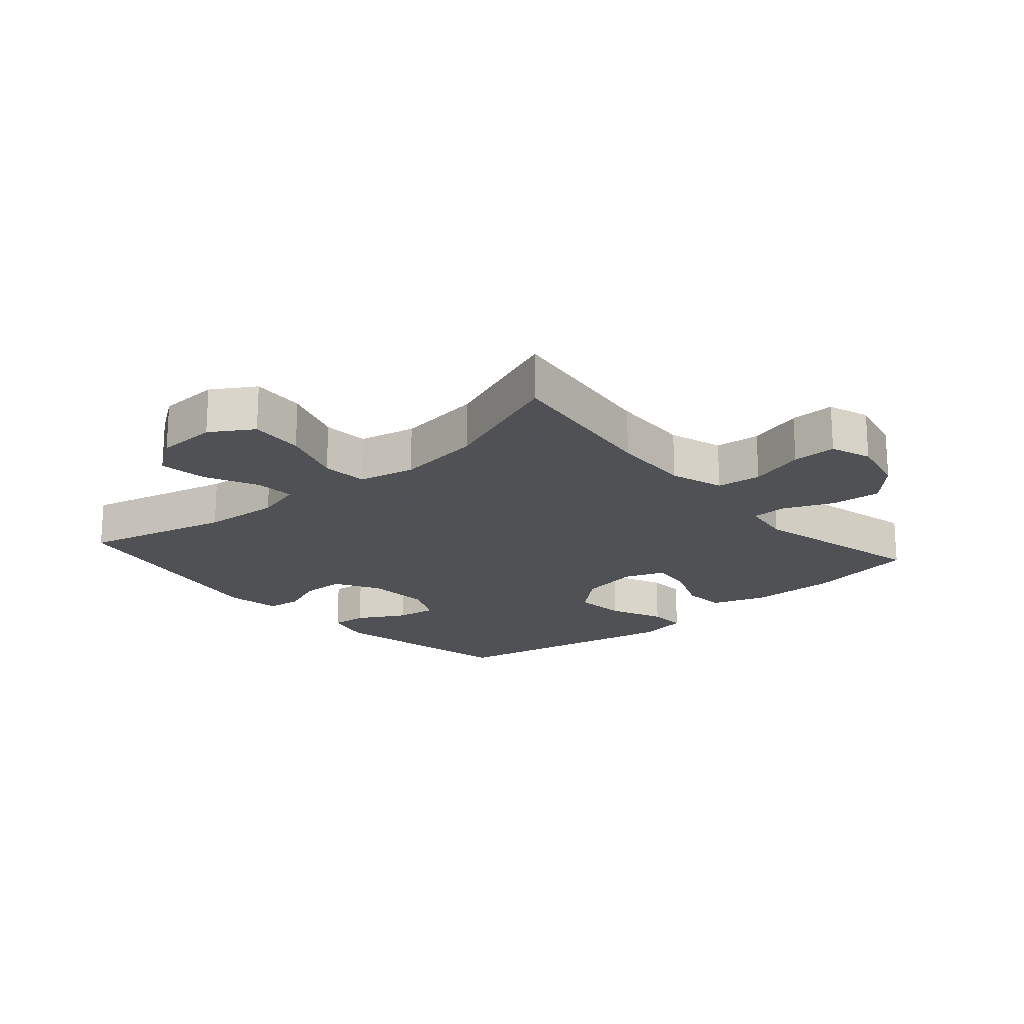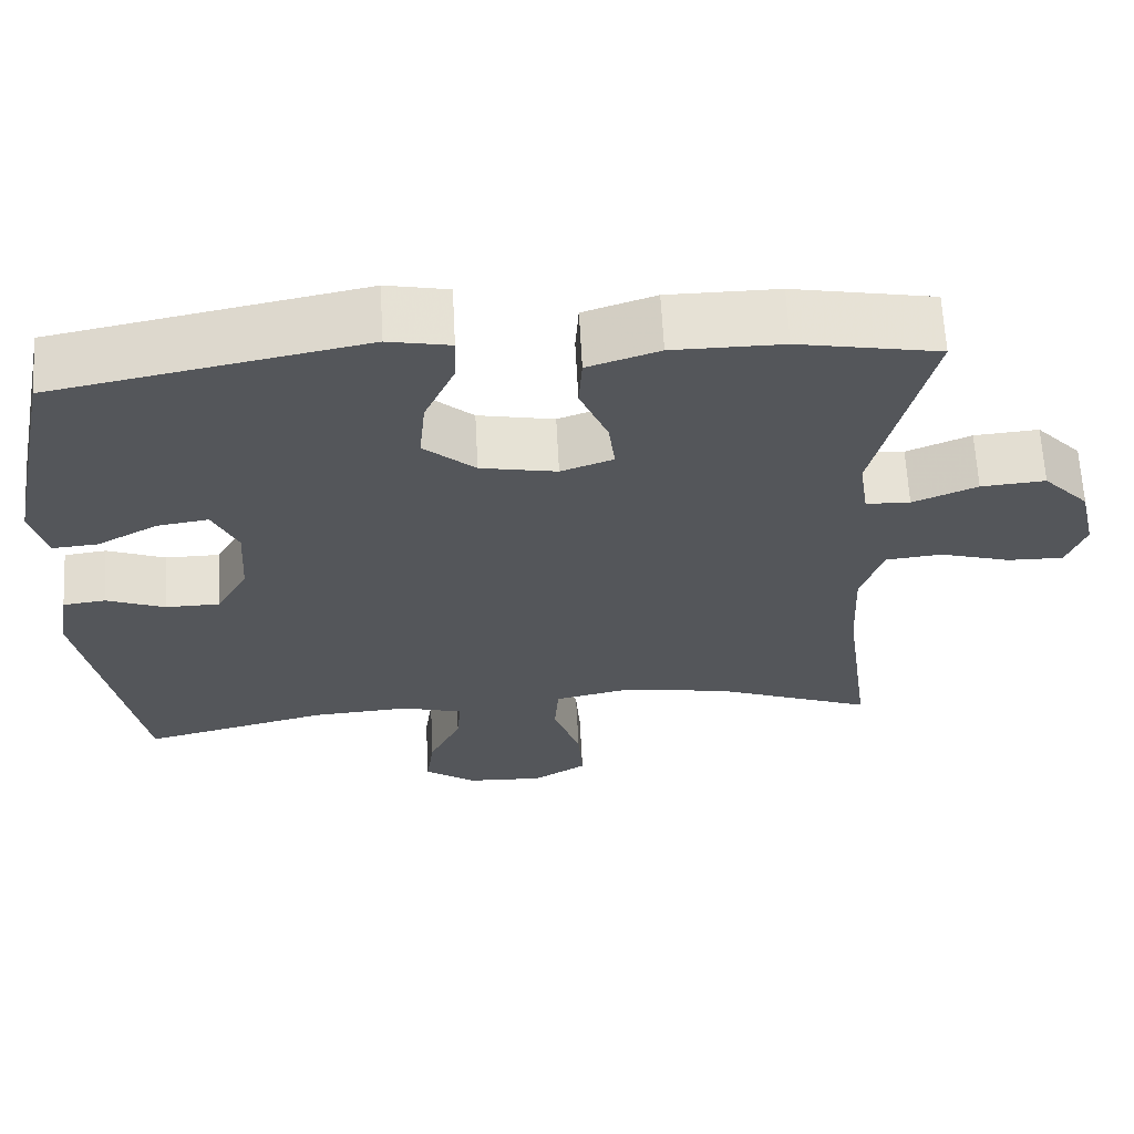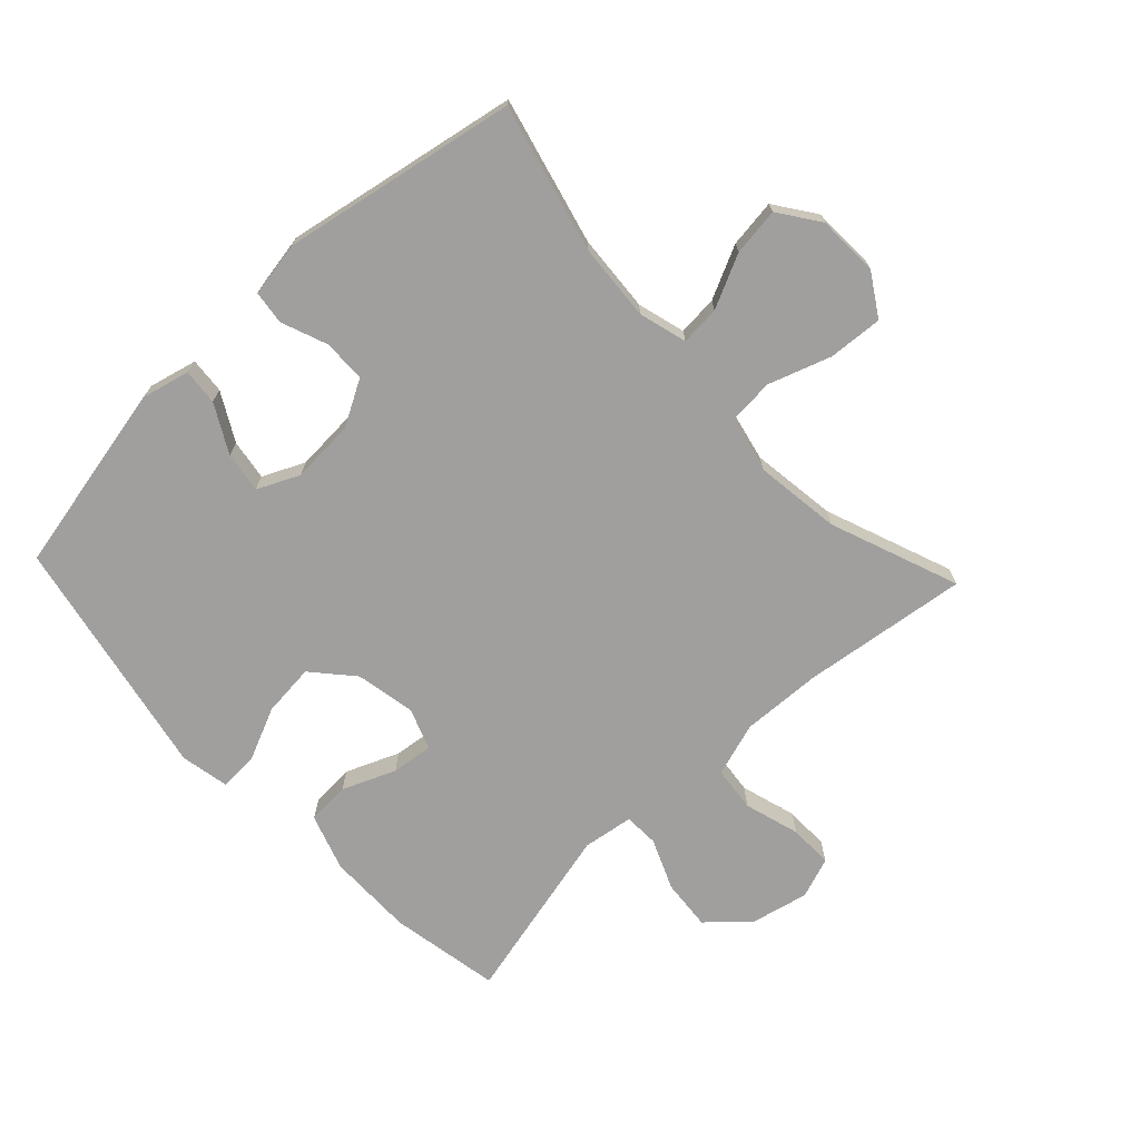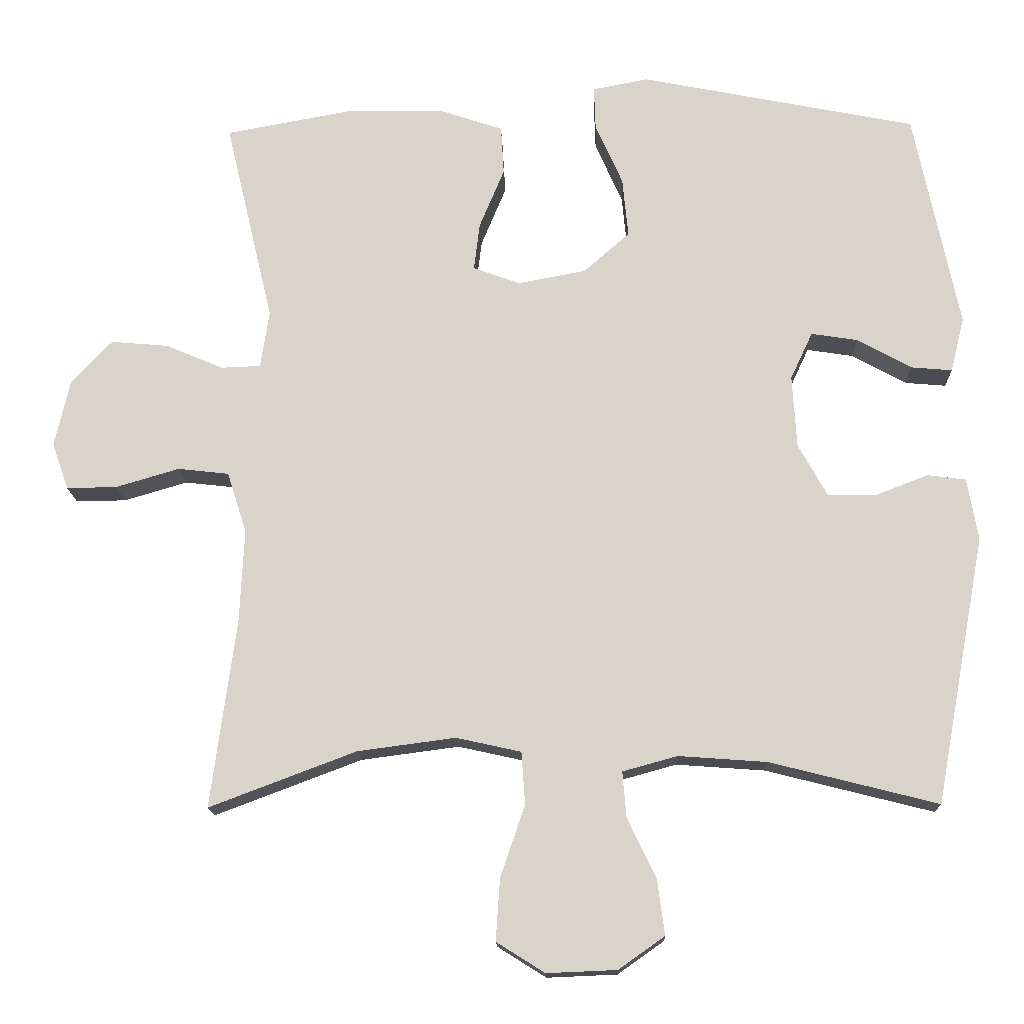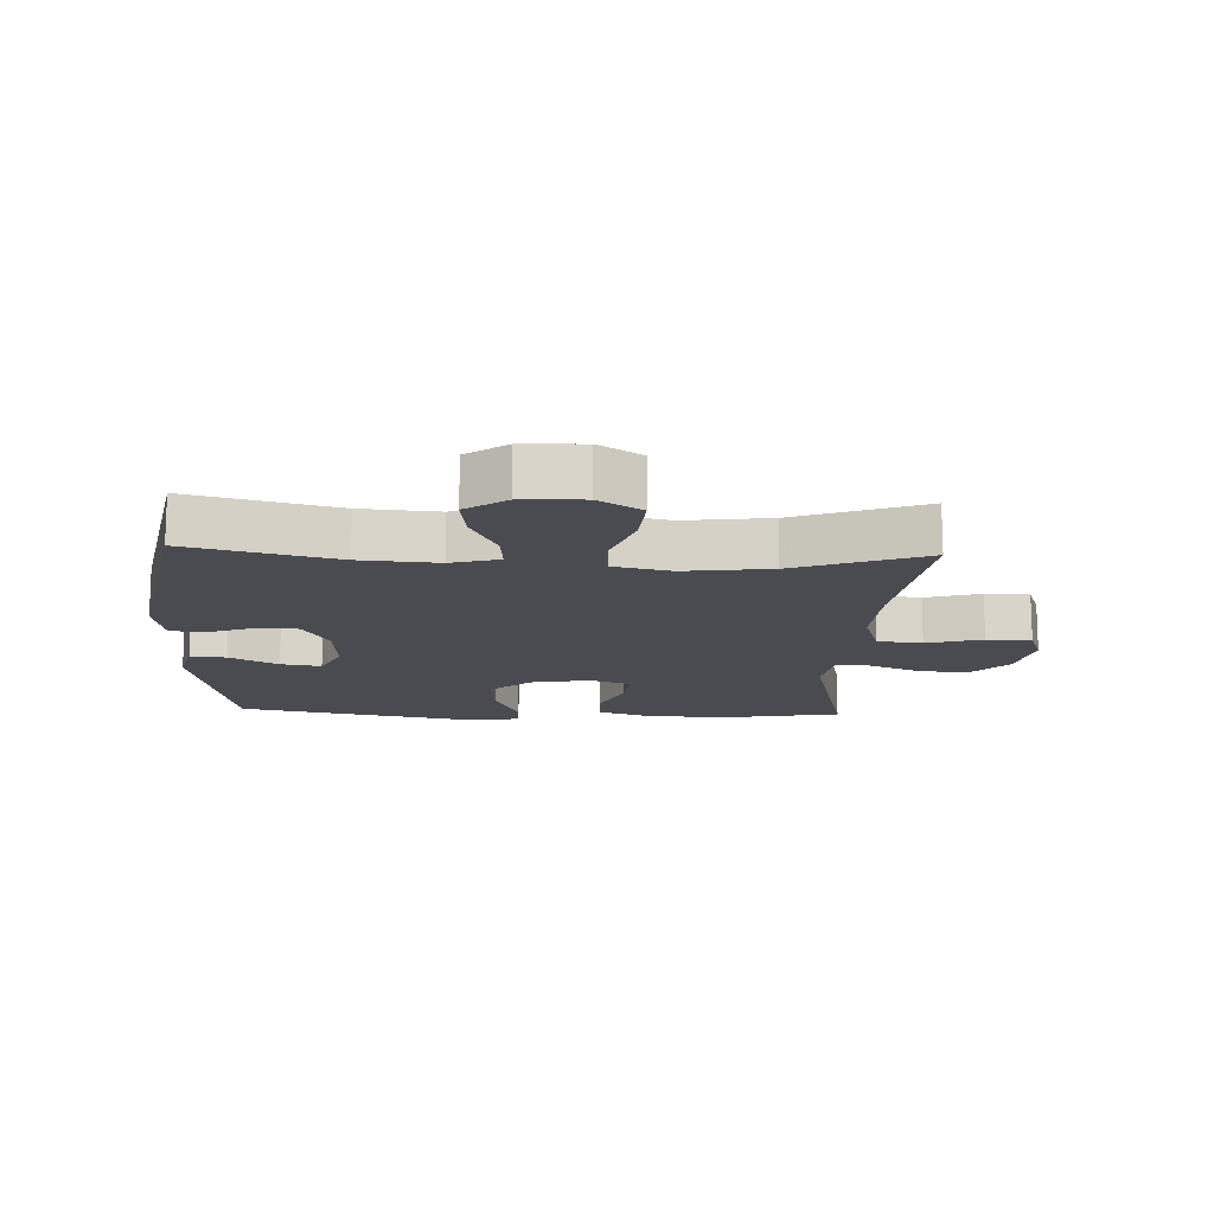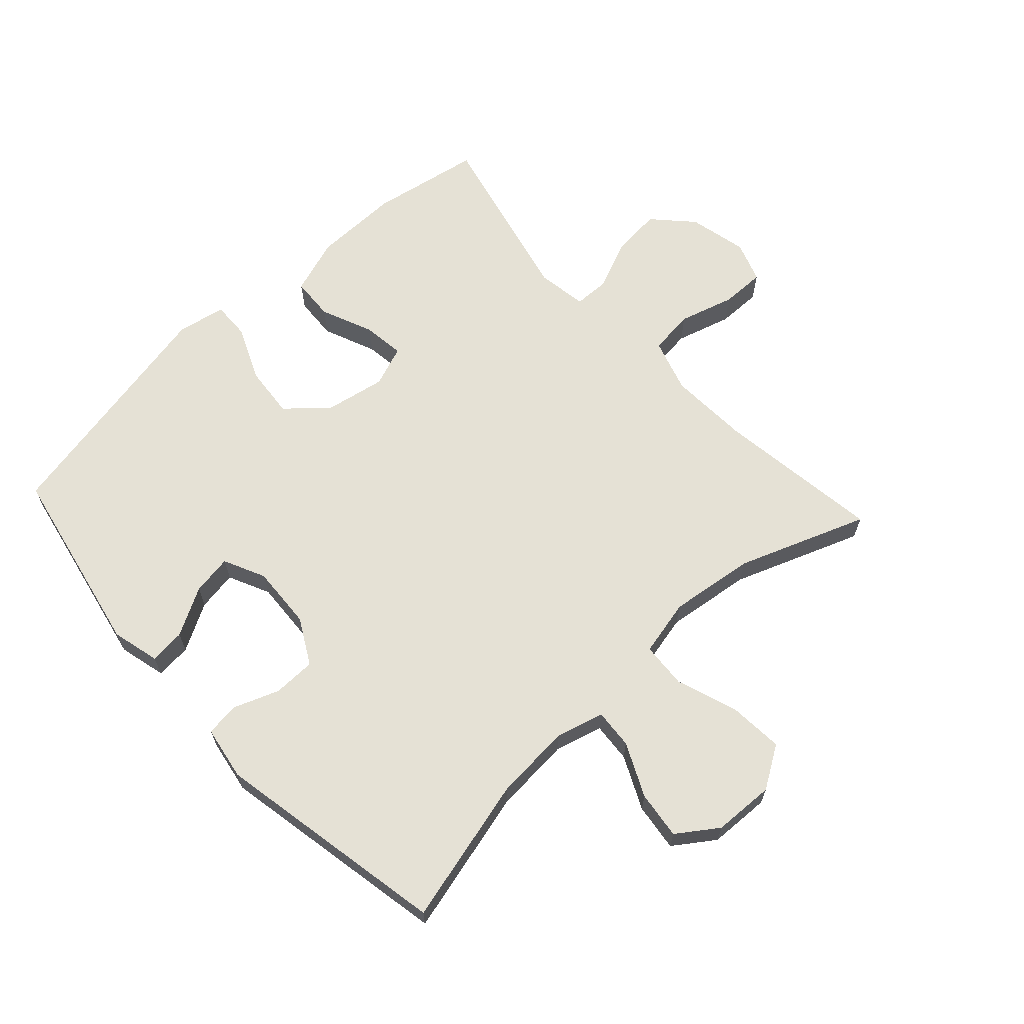
<metadata>
{"format":"obj","ext":"obj","renderer":"f3d","projection":"perspective","resolution":1024,"background":"white","views":[{"elev":-19.5,"azim":-138.9,"up":"+Y"},{"elev":64.4,"azim":177.0,"up":"+Z"},{"elev":-71.4,"azim":133.3,"up":"+Y"},{"elev":-15.4,"azim":1.8,"up":"+Z"},{"elev":-14.4,"azim":177.4,"up":"+Y"},{"elev":65.1,"azim":137.2,"up":"+Y"}]}
</metadata>
<code>
v -0.5 0.07 -0.5
v -0.465 0.07 -0.237
v -0.459 0.07 -0.109
v -0.486 0.07 -0.024
v -0.557 0.07 -0.016
v -0.645 0.07 -0.042
v -0.715 0.07 -0.043
v -0.738 0.07 0.022
v -0.717 0.07 0.115
v -0.66 0.07 0.176
v -0.58 0.07 0.169
v -0.5 0.07 0.135
v -0.445 0.07 0.137
v -0.433 0.07 0.217
v -0.5 0.07 0.5
v -0.325 0.07 0.532
v -0.188 0.07 0.531
v -0.099 0.07 0.501
v -0.095 0.07 0.433
v -0.13 0.07 0.349
v -0.138 0.07 0.283
v -0.073 0.07 0.259
v 0.022 0.07 0.277
v 0.086 0.07 0.333
v 0.078 0.07 0.416
v 0.04 0.07 0.502
v 0.038 0.07 0.562
v 0.115 0.07 0.577
v 0.5 0.07 0.5
v 0.562 0.07 0.196
v 0.543 0.07 0.12
v 0.486 0.07 0.125
v 0.41 0.07 0.167
v 0.346 0.07 0.177
v 0.315 0.07 0.111
v 0.321 0.07 0.01
v 0.361 0.07 -0.062
v 0.429 0.07 -0.063
v 0.502 0.07 -0.035
v 0.555 0.07 -0.042
v 0.57 0.07 -0.128
v 0.5 0.07 -0.5
v 0.267 0.07 -0.441
v 0.144 0.07 -0.432
v 0.068 0.07 -0.453
v 0.073 0.07 -0.516
v 0.113 0.07 -0.6
v 0.123 0.07 -0.676
v 0.059 0.07 -0.721
v -0.038 0.07 -0.725
v -0.105 0.07 -0.683
v -0.099 0.07 -0.597
v -0.065 0.07 -0.498
v -0.07 0.07 -0.425
v -0.16 0.07 -0.405
v -0.296 0.07 -0.423
v -0.5 0 -0.5
v -0.465 0 -0.237
v -0.459 0 -0.109
v -0.486 0 -0.024
v -0.557 0 -0.016
v -0.645 0 -0.042
v -0.715 0 -0.043
v -0.738 0 0.022
v -0.717 0 0.115
v -0.66 0 0.176
v -0.58 0 0.169
v -0.5 0 0.135
v -0.445 0 0.137
v -0.433 0 0.217
v -0.5 0 0.5
v -0.325 0 0.532
v -0.188 0 0.531
v -0.099 0 0.501
v -0.095 0 0.433
v -0.13 0 0.349
v -0.138 0 0.283
v -0.073 0 0.259
v 0.022 0 0.277
v 0.086 0 0.333
v 0.078 0 0.416
v 0.04 0 0.502
v 0.038 0 0.562
v 0.115 0 0.577
v 0.5 0 0.5
v 0.562 0 0.196
v 0.543 0 0.12
v 0.486 0 0.125
v 0.41 0 0.167
v 0.346 0 0.177
v 0.315 0 0.111
v 0.321 0 0.01
v 0.361 0 -0.062
v 0.429 0 -0.063
v 0.502 0 -0.035
v 0.555 0 -0.042
v 0.57 0 -0.128
v 0.5 0 -0.5
v 0.267 0 -0.441
v 0.144 0 -0.432
v 0.068 0 -0.453
v 0.073 0 -0.516
v 0.113 0 -0.6
v 0.123 0 -0.676
v 0.059 0 -0.721
v -0.038 0 -0.725
v -0.105 0 -0.683
v -0.099 0 -0.597
v -0.065 0 -0.498
v -0.07 0 -0.425
v -0.16 0 -0.405
v -0.296 0 -0.423
f 51 52 53
f 50 51 53
f 49 50 53
f 48 49 53
f 47 48 53
f 46 47 53
f 45 46 53 54
f 44 45 54 55
f 41 42 43
f 40 41 43
f 39 40 43
f 38 39 43
f 43 44 55
f 38 43 55
f 37 38 55
f 31 32 33
f 30 31 33
f 29 30 33
f 28 29 33
f 27 28 33
f 26 27 33
f 25 26 33
f 24 25 33 34
f 23 24 34 35
f 18 19 20
f 17 18 20
f 16 17 20
f 15 16 20
f 14 15 20
f 13 14 20 21
f 10 11 12
f 9 10 12
f 8 9 12
f 7 8 12
f 6 7 12
f 5 6 12
f 4 5 12 13
f 13 21 22
f 4 13 22
f 3 4 22
f 56 1 2
f 3 22 23
f 2 3 23
f 56 2 23
f 55 56 23
f 37 55 23
f 36 37 23
f 23 35 36
f 109 108 107
f 109 107 106
f 109 106 105
f 109 105 104
f 109 104 103
f 109 103 102
f 110 109 102 101
f 111 110 101 100
f 99 98 97
f 99 97 96
f 99 96 95
f 99 95 94
f 111 100 99
f 111 99 94
f 111 94 93
f 89 88 87
f 89 87 86
f 89 86 85
f 89 85 84
f 89 84 83
f 89 83 82
f 89 82 81
f 90 89 81 80
f 91 90 80 79
f 76 75 74
f 76 74 73
f 76 73 72
f 76 72 71
f 76 71 70
f 77 76 70 69
f 68 67 66
f 68 66 65
f 68 65 64
f 68 64 63
f 68 63 62
f 68 62 61
f 69 68 61 60
f 78 77 69
f 78 69 60
f 78 60 59
f 58 57 112
f 79 78 59
f 79 59 58
f 79 58 112
f 79 112 111
f 79 111 93
f 79 93 92
f 92 91 79
f 1 57 58 2
f 2 58 59 3
f 3 59 60 4
f 4 60 61 5
f 5 61 62 6
f 6 62 63 7
f 7 63 64 8
f 8 64 65 9
f 9 65 66 10
f 10 66 67 11
f 11 67 68 12
f 12 68 69 13
f 13 69 70 14
f 14 70 71 15
f 15 71 72 16
f 16 72 73 17
f 17 73 74 18
f 18 74 75 19
f 19 75 76 20
f 20 76 77 21
f 21 77 78 22
f 22 78 79 23
f 23 79 80 24
f 24 80 81 25
f 25 81 82 26
f 26 82 83 27
f 27 83 84 28
f 28 84 85 29
f 29 85 86 30
f 30 86 87 31
f 31 87 88 32
f 32 88 89 33
f 33 89 90 34
f 34 90 91 35
f 35 91 92 36
f 36 92 93 37
f 37 93 94 38
f 38 94 95 39
f 39 95 96 40
f 40 96 97 41
f 41 97 98 42
f 42 98 99 43
f 43 99 100 44
f 44 100 101 45
f 45 101 102 46
f 46 102 103 47
f 47 103 104 48
f 48 104 105 49
f 49 105 106 50
f 50 106 107 51
f 51 107 108 52
f 52 108 109 53
f 53 109 110 54
f 54 110 111 55
f 55 111 112 56
f 56 112 57 1

</code>
